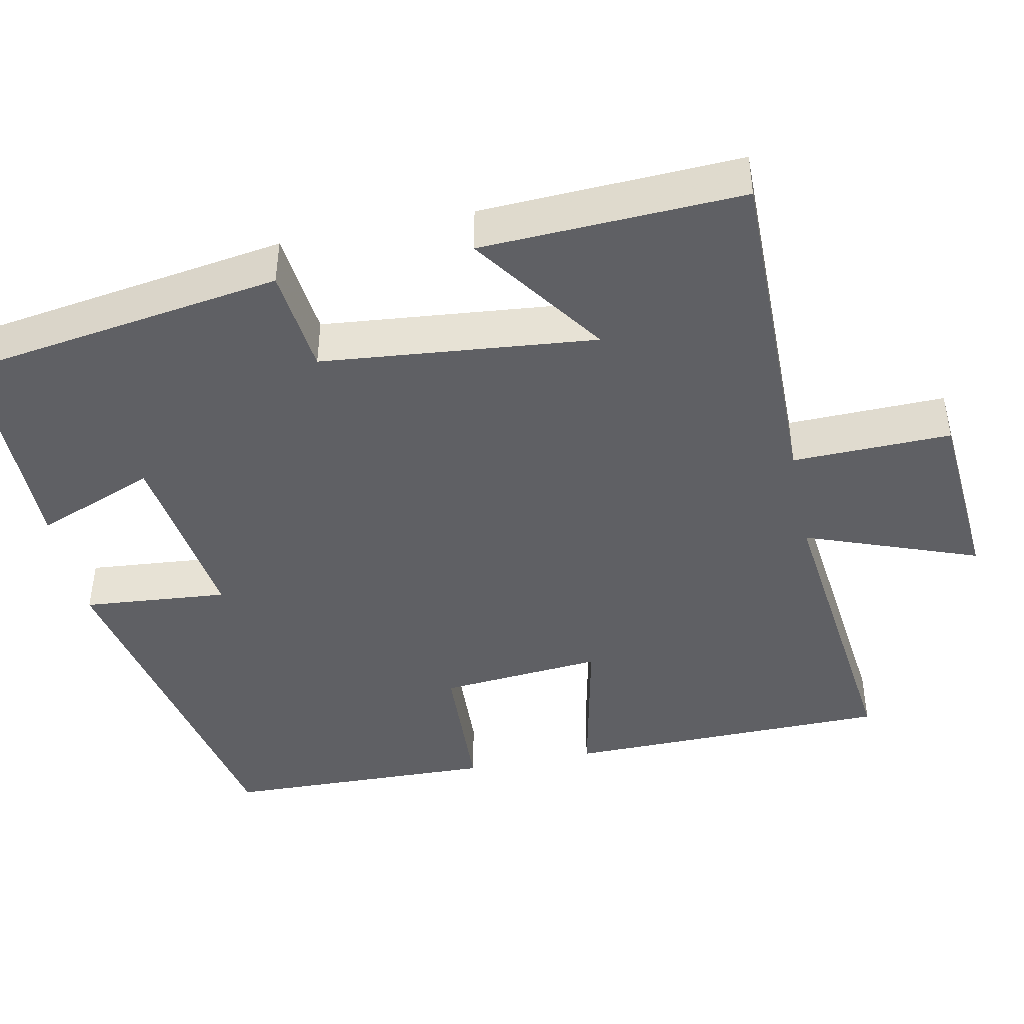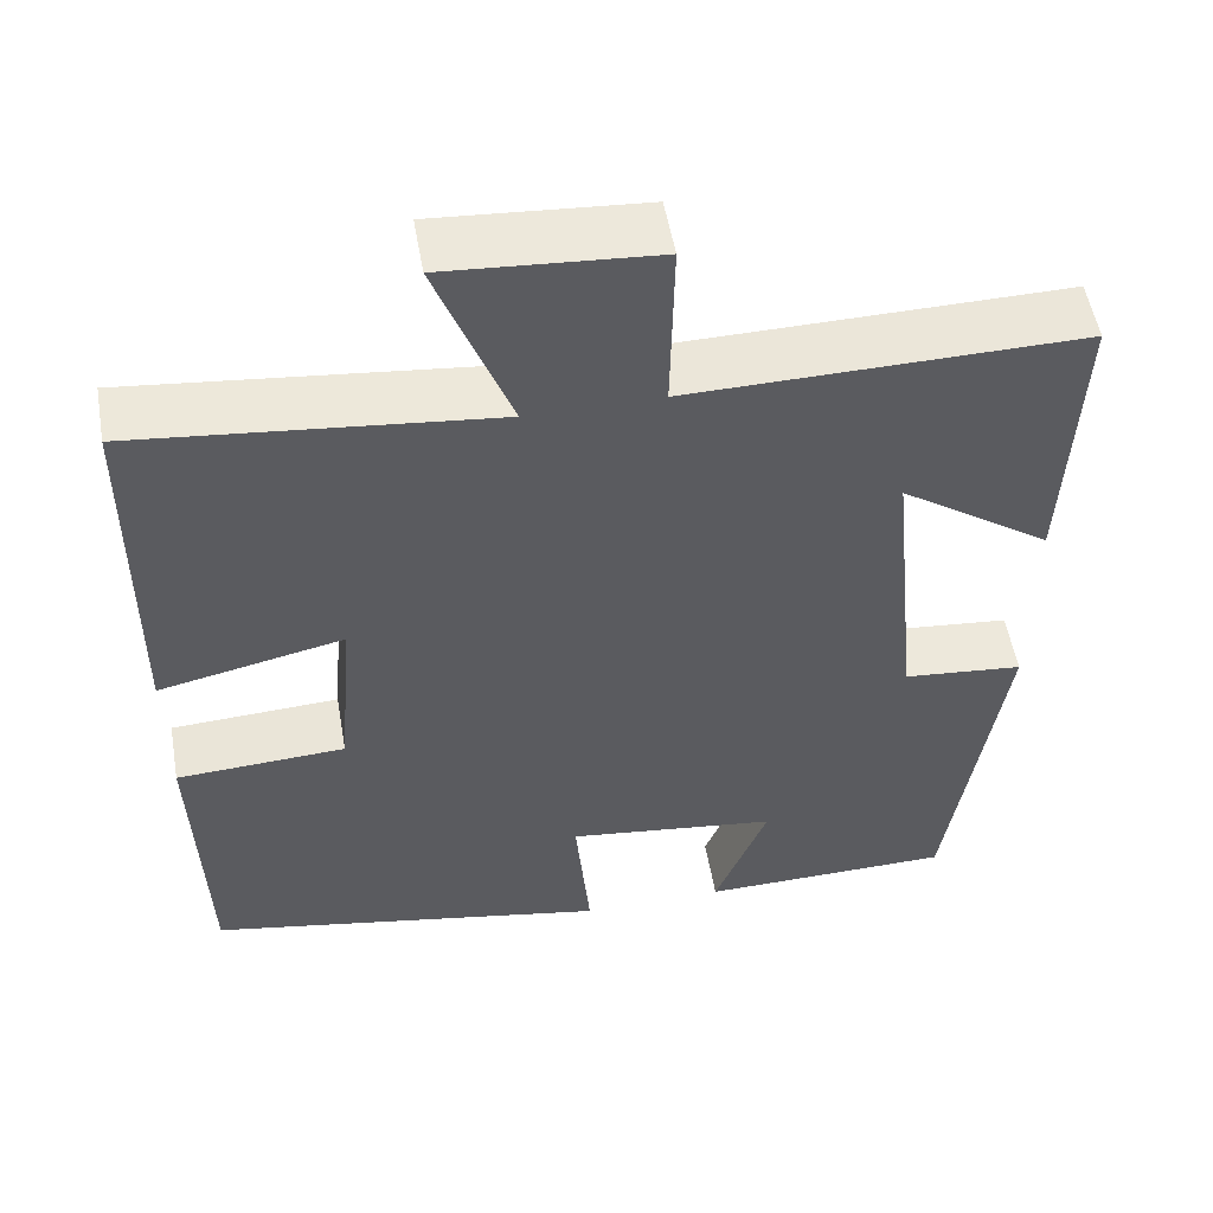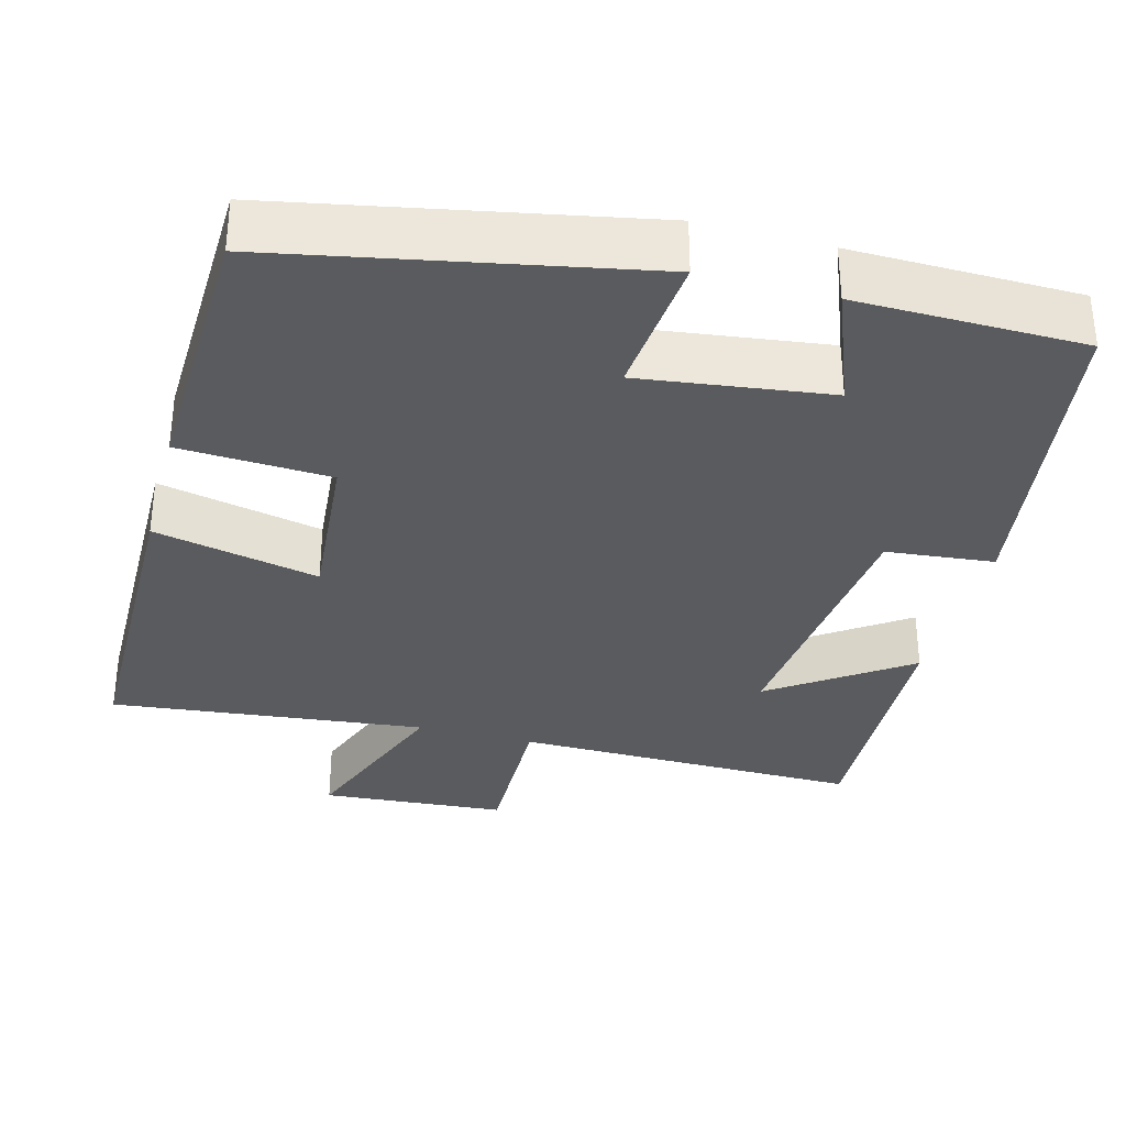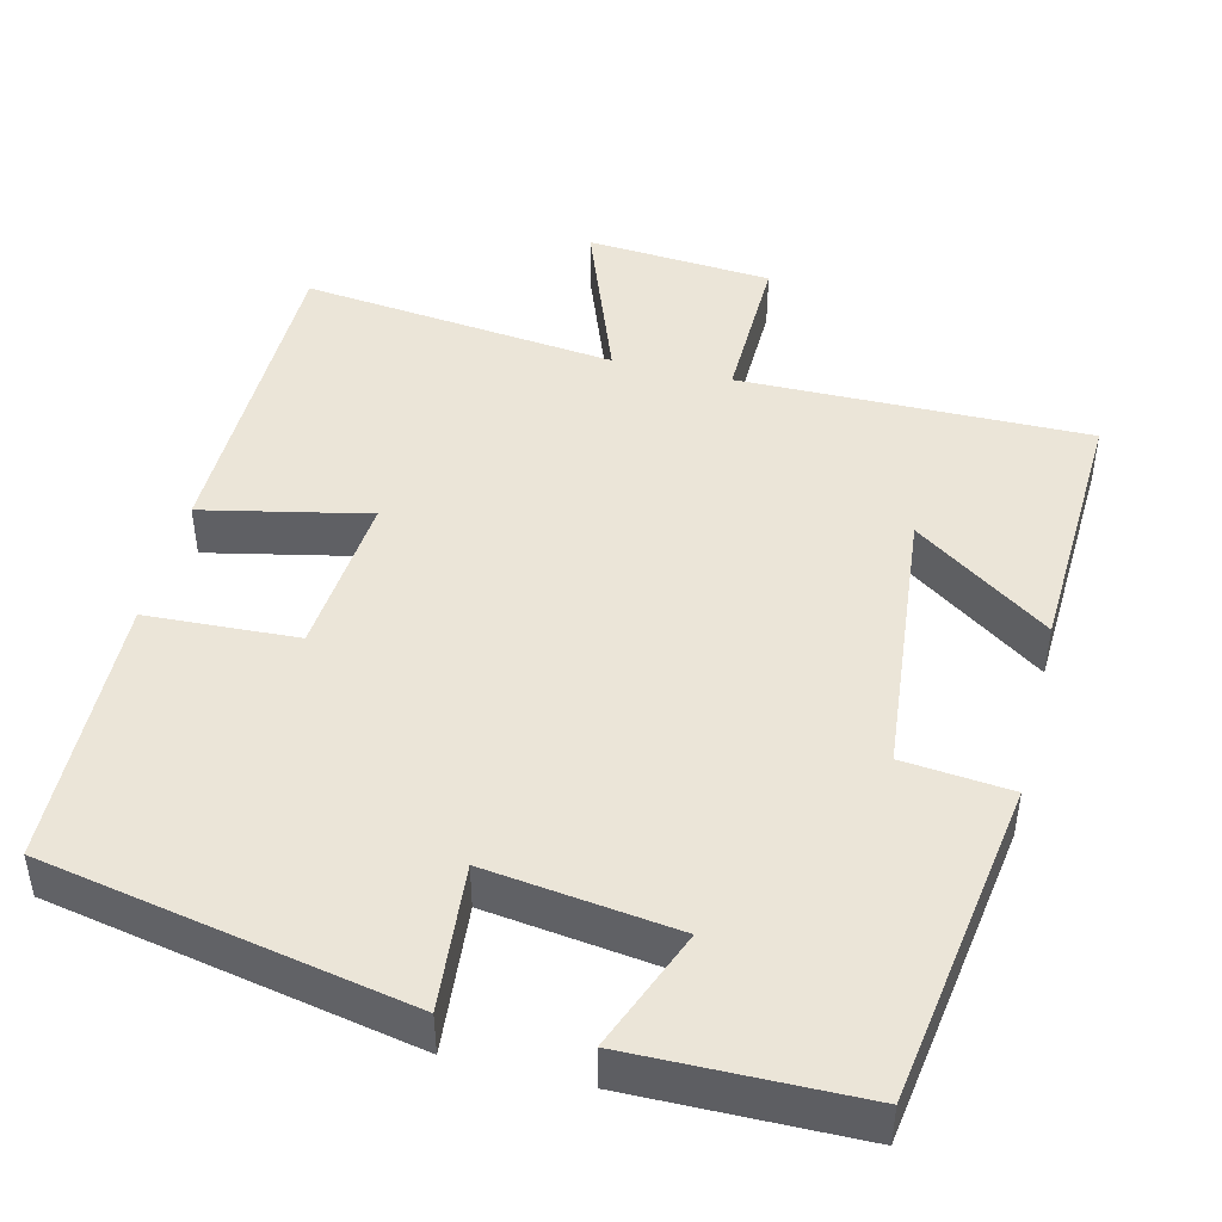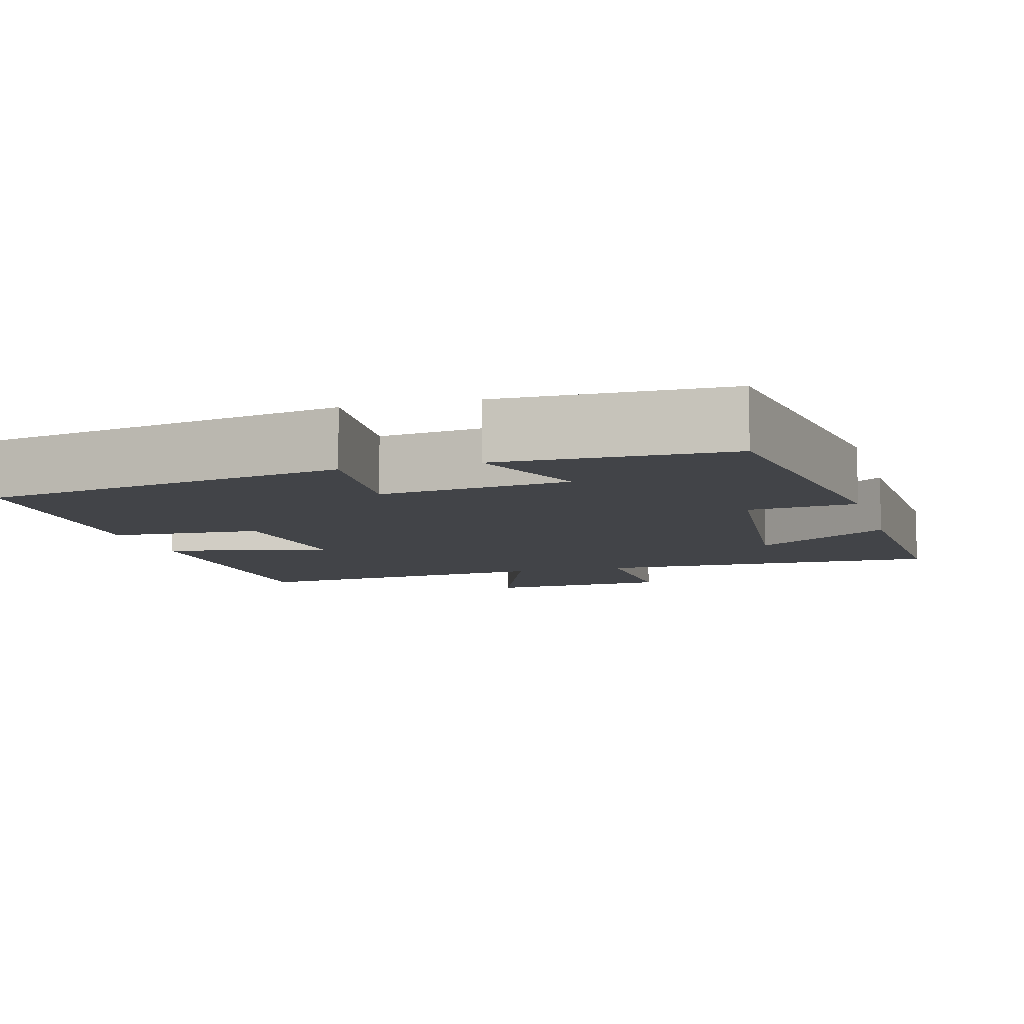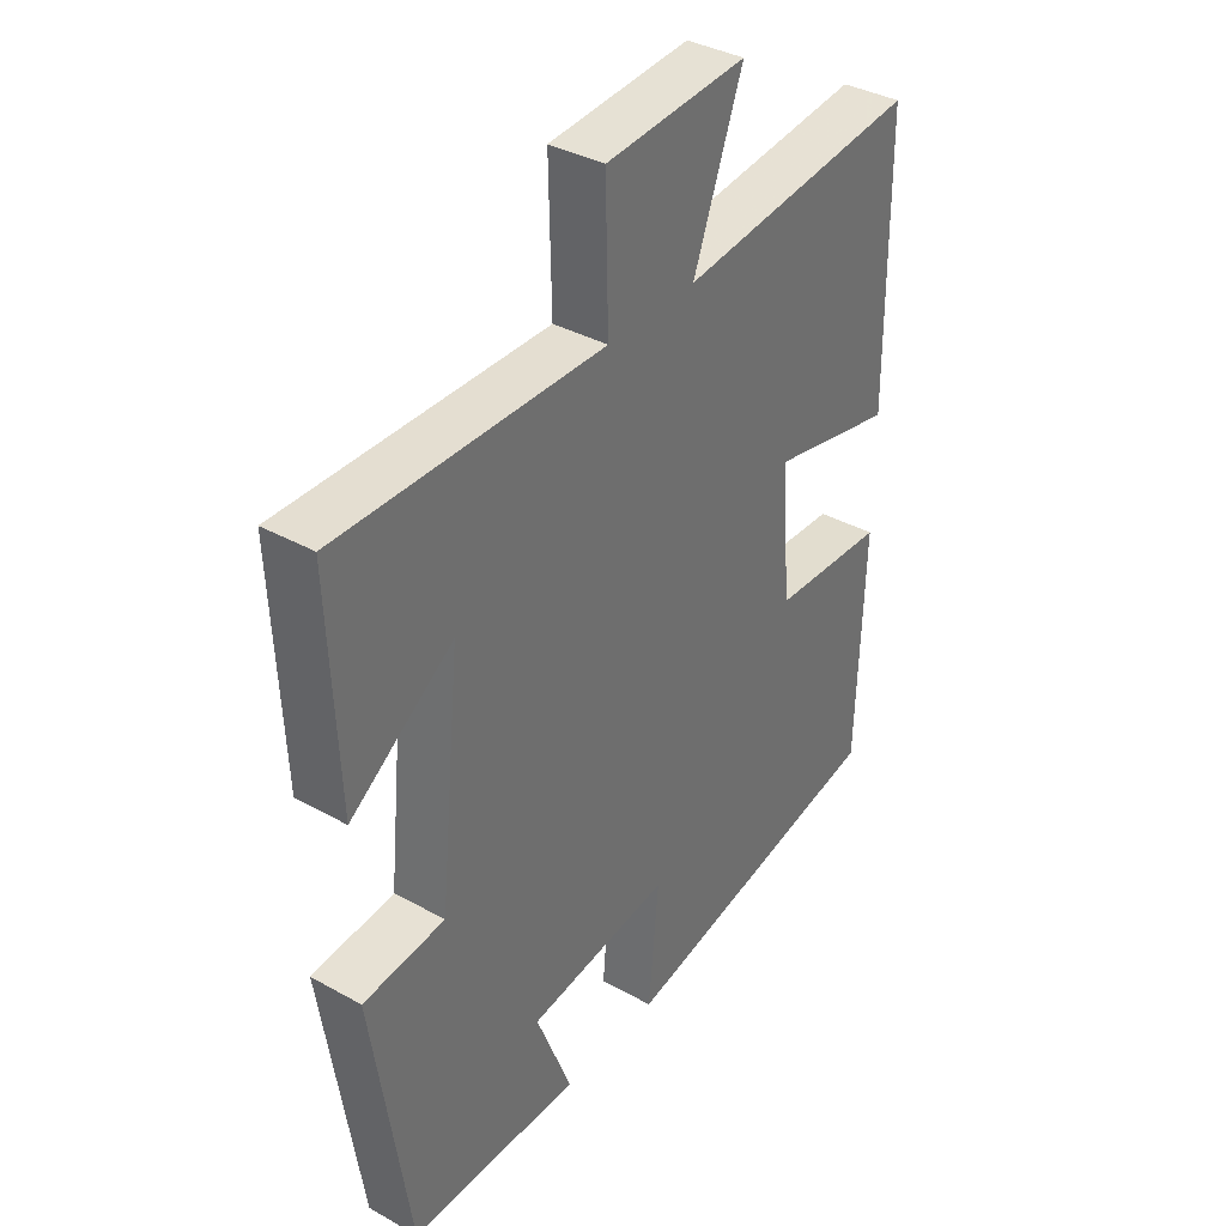
<metadata>
{"format":"obj","ext":"obj","renderer":"f3d","projection":"perspective","resolution":1024,"background":"white","views":[{"elev":-43.5,"azim":-78.2,"up":"+Y"},{"elev":53.6,"azim":170.1,"up":"+Z"},{"elev":-33.4,"azim":165.0,"up":"+Y"},{"elev":45.6,"azim":-166.1,"up":"+Y"},{"elev":-8.1,"azim":-164.3,"up":"+Y"},{"elev":36.9,"azim":-54.3,"up":"+Z"}]}
</metadata>
<code>
v 0.496 0.07 0.545
v 0.5 0.07 0.121
v 0.287 0.07 0.167
v 0.305 0.07 -0.045
v 0.5 0.07 -0.055
v 0.489 0.07 -0.409
v 0.021 0.07 -0.5
v 0.038 0.07 -0.312
v -0.206 0.07 -0.344
v -0.145 0.07 -0.5
v -0.438 0.07 -0.496
v -0.5 0.07 -0.078
v -0.361 0.07 -0.064
v -0.325 0.07 0.29
v -0.5 0.07 0.168
v -0.514 0.07 0.505
v -0.064 0.07 0.5
v -0.068 0.07 0.705
v 0.172 0.07 0.723
v 0.088 0.07 0.5
v 0.496 0 0.545
v 0.5 0 0.121
v 0.287 0 0.167
v 0.305 0 -0.045
v 0.5 0 -0.055
v 0.489 0 -0.409
v 0.021 0 -0.5
v 0.038 0 -0.312
v -0.206 0 -0.344
v -0.145 0 -0.5
v -0.438 0 -0.496
v -0.5 0 -0.078
v -0.361 0 -0.064
v -0.325 0 0.29
v -0.5 0 0.168
v -0.514 0 0.505
v -0.064 0 0.5
v -0.068 0 0.705
v 0.172 0 0.723
v 0.088 0 0.5
f 17 18 19 20
f 14 15 16 17
f 13 14 17 20
f 10 11 12 13
f 9 10 13
f 8 9 13 20
f 5 6 7 8
f 4 5 8
f 3 4 8 20
f 1 2 3 20
f 40 39 38 37
f 37 36 35 34
f 40 37 34 33
f 33 32 31 30
f 33 30 29
f 40 33 29 28
f 28 27 26 25
f 28 25 24
f 40 28 24 23
f 40 23 22 21
f 1 21 22 2
f 2 22 23 3
f 3 23 24 4
f 4 24 25 5
f 5 25 26 6
f 6 26 27 7
f 7 27 28 8
f 8 28 29 9
f 9 29 30 10
f 10 30 31 11
f 11 31 32 12
f 12 32 33 13
f 13 33 34 14
f 14 34 35 15
f 15 35 36 16
f 16 36 37 17
f 17 37 38 18
f 18 38 39 19
f 19 39 40 20
f 20 40 21 1

</code>
